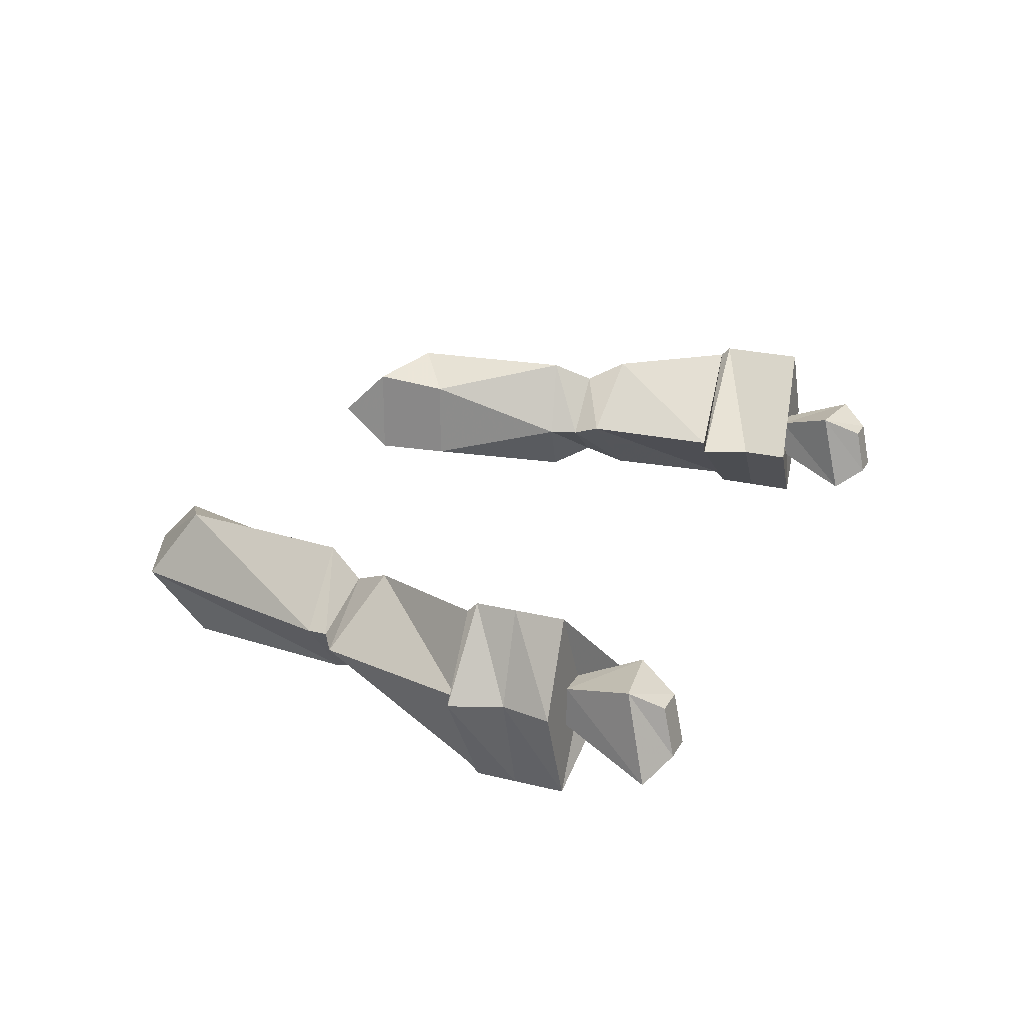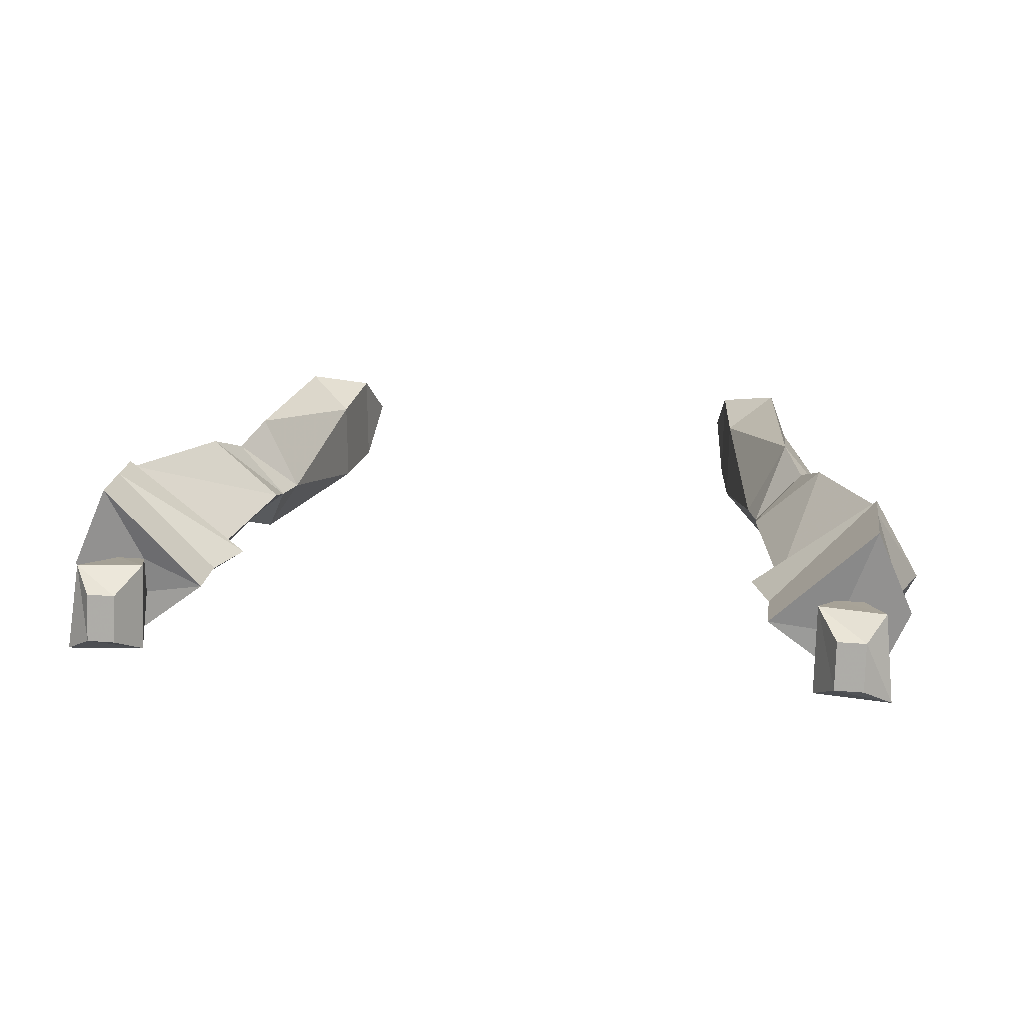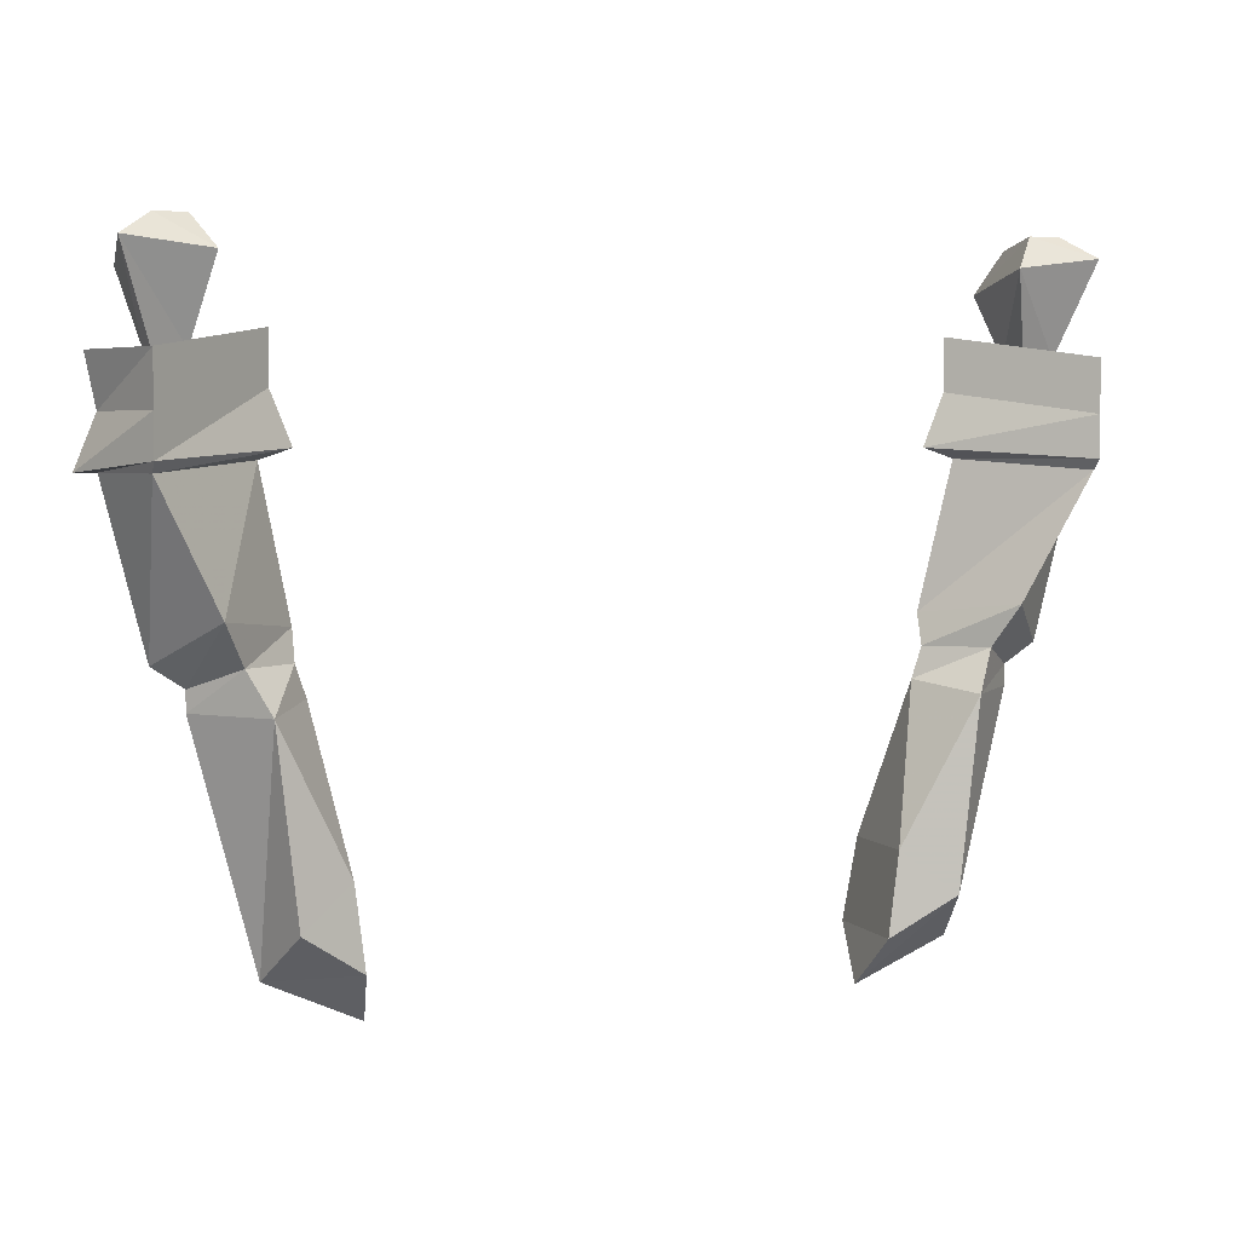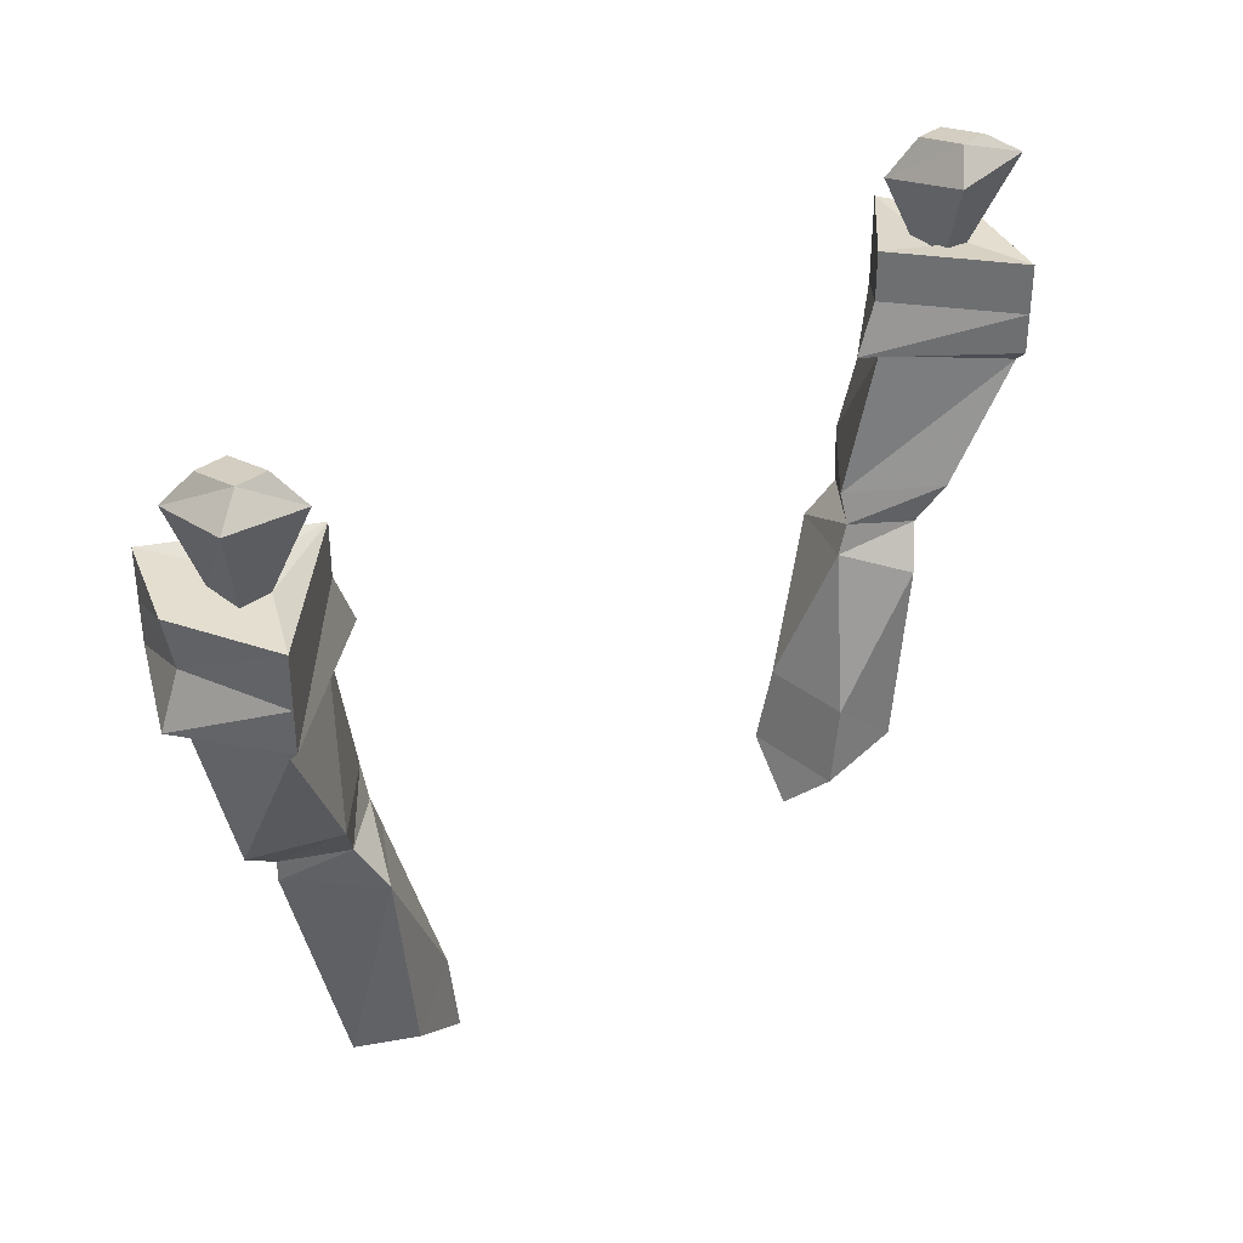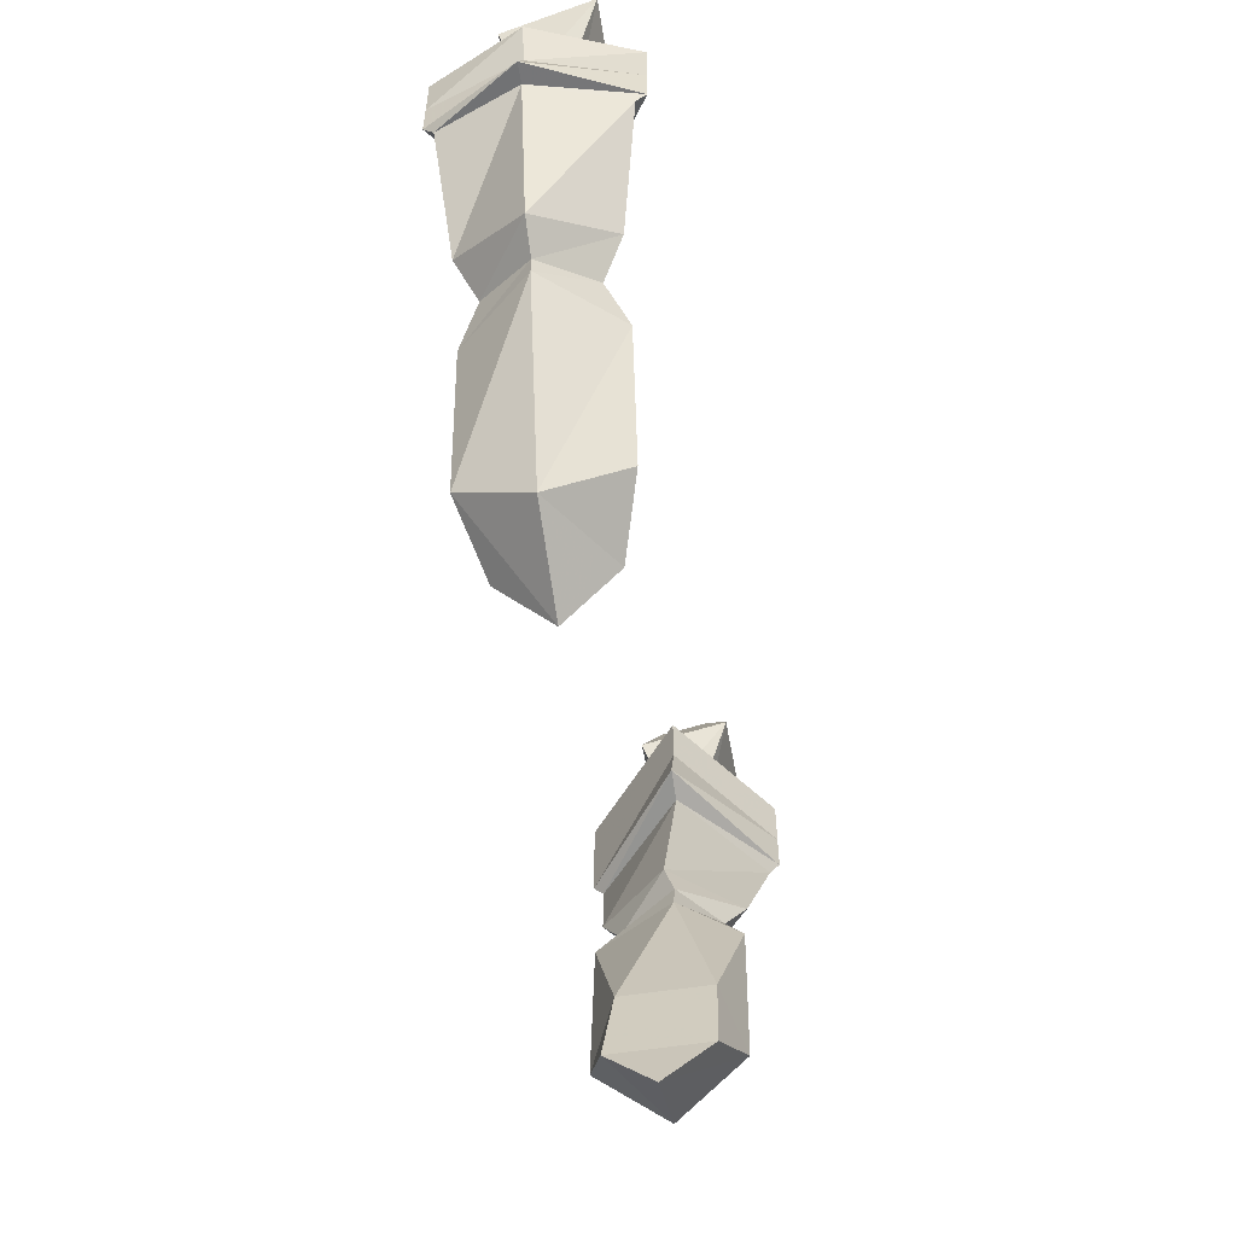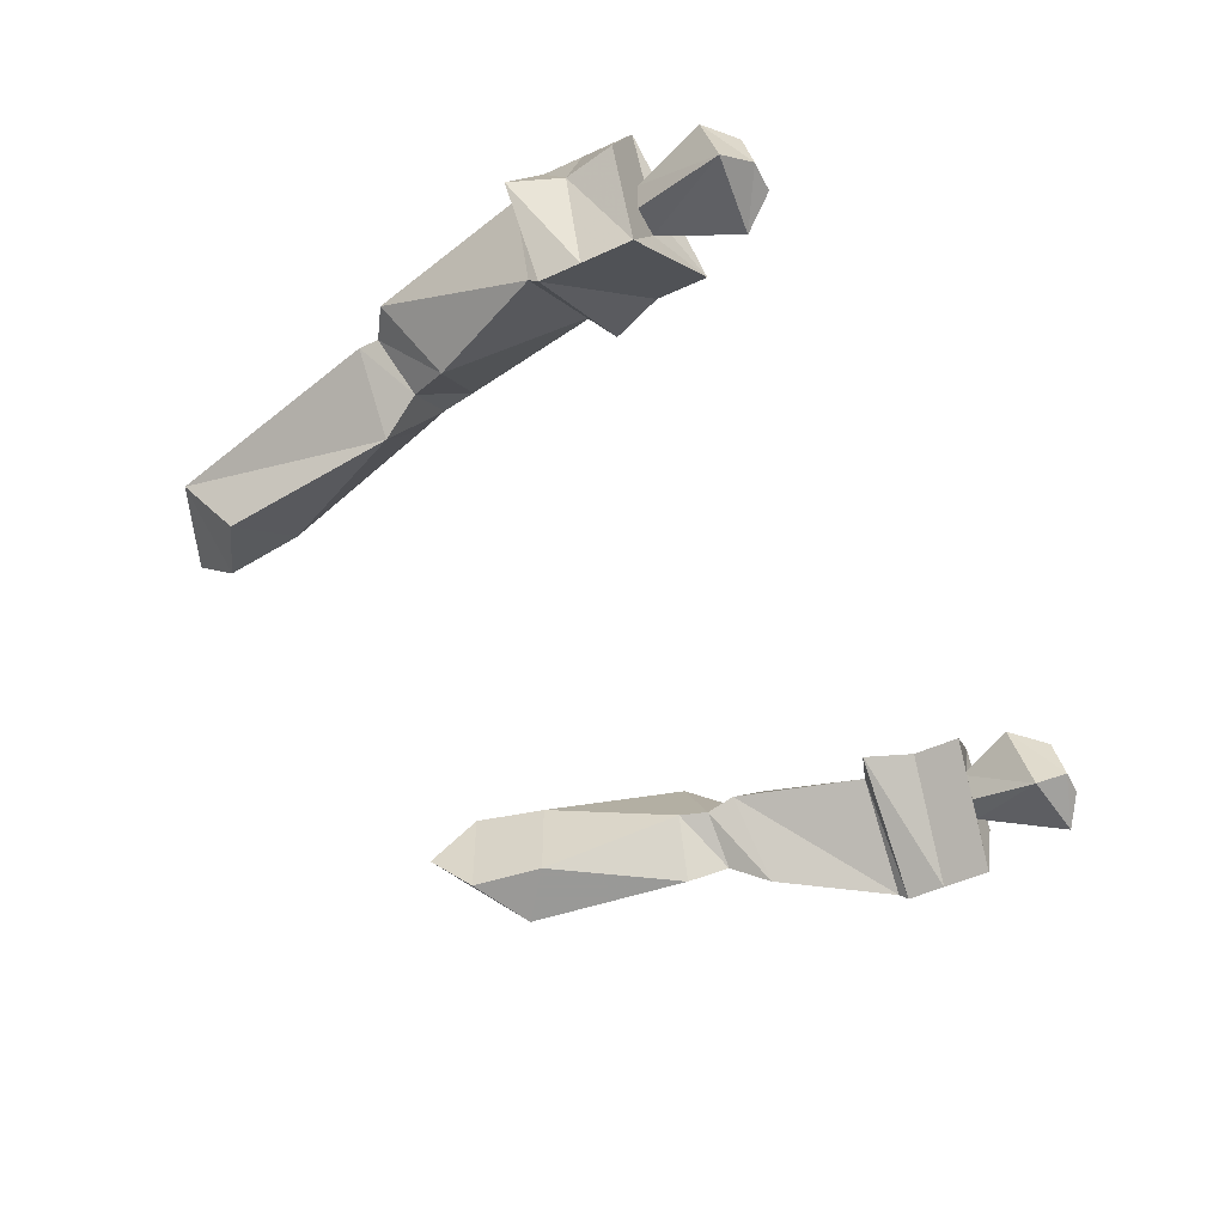
<metadata>
{"format":"obj","ext":"obj","renderer":"f3d","projection":"perspective","resolution":1024,"background":"white","views":[{"elev":23.4,"azim":112.8,"up":"+Z"},{"elev":22.4,"azim":-171.7,"up":"+Z"},{"elev":3.9,"azim":160.6,"up":"+Y"},{"elev":35.8,"azim":136.0,"up":"+Y"},{"elev":-55.5,"azim":99.5,"up":"+Y"},{"elev":-51.0,"azim":116.6,"up":"+Z"}]}
</metadata>
<code>
v 0.1797 -1.258 0.03906
v 0.25 -1.227 0.03906
v 0.2344 -1.188 0.09375
v 0.1875 -1.219 0.07812
v 0.1875 -1.219 0
v 0.2344 -1.188 -0.01562
v 0.25 -1.047 -0.01562
v 0.2969 -1.047 0.03906
v 0.25 -1.047 0.09375
v 0.1953 -1.156 0.07031
v 0.1953 -1.156 0
v 0.2188 -1.039 0.03125
v 0.2266 -1.016 0.03125
v 0.2656 -1.016 0
v 0.2969 -1.031 0.03906
v 0.2656 -1.016 0.07812
v 0.2812 -0.9844 0.09375
v 0.2266 -0.9922 0.03906
v 0.2812 -0.9844 -0.01562
v 0.3203 -1.016 0.03906
v 0.3516 -0.8906 0.03906
v 0.3281 -0.8906 0.1016
v 0.25 -0.8828 0.03125
v 0.3281 -0.8906 -0.03125
v 0.3281 -0.8828 -0.03906
v 0.3672 -0.8906 0.03906
v 0.3281 -0.8828 0.1094
v 0.2266 -0.875 0.03125
v 0.2422 -0.8359 0.03125
v 0.3281 -0.8516 -0.03906
v 0.3516 -0.8516 0.03906
v 0.3281 -0.8516 0.1094
v 0.3281 -0.8125 0.1094
v 0.2422 -0.7969 0.03125
v 0.3281 -0.8125 -0.03906
v 0.3594 -0.8125 0.03906
v 0.3203 -0.8125 0.04688
v 0.2969 -0.8125 0.04688
v 0.2969 -0.8125 0.01562
v 0.3203 -0.8125 0.01562
v 0.3438 -0.7422 -0.007812
v 0.3359 -0.7578 0.0625
v 0.2812 -0.7656 0.0625
v 0.2812 -0.75 -0.007812
v 0.3203 -0.7266 0.007812
v 0.3203 -0.7344 0.04688
v 0.2969 -0.7344 0.04688
v 0.2969 -0.7266 0.007812
v -0.25 -1.227 0.03906
v -0.1797 -1.258 0.03906
v -0.1875 -1.219 0.07812
v -0.2344 -1.188 0.09375
v -0.25 -1.047 0.09375
v -0.2969 -1.047 0.03906
v -0.2344 -1.188 -0.01562
v -0.1875 -1.219 0
v -0.1953 -1.156 0
v -0.1953 -1.156 0.07031
v -0.2188 -1.039 0.03125
v -0.2266 -1.016 0.03125
v -0.2656 -1.016 0.07812
v -0.2969 -1.031 0.03906
v -0.25 -1.047 -0.01562
v -0.2656 -1.016 0
v -0.2812 -0.9844 -0.01562
v -0.2266 -0.9922 0.03906
v -0.2812 -0.9844 0.09375
v -0.3203 -1.016 0.03906
v -0.3516 -0.8906 0.03906
v -0.3281 -0.8906 -0.03125
v -0.25 -0.8828 0.03125
v -0.3281 -0.8906 0.1016
v -0.3281 -0.8828 0.1094
v -0.3672 -0.8906 0.03906
v -0.3281 -0.8828 -0.03906
v -0.2266 -0.875 0.03125
v -0.2422 -0.8359 0.03125
v -0.3281 -0.8516 0.1094
v -0.3516 -0.8516 0.03906
v -0.3281 -0.8516 -0.03906
v -0.3281 -0.8125 -0.03906
v -0.2422 -0.7969 0.03125
v -0.3281 -0.8125 0.1094
v -0.3594 -0.8125 0.03906
v -0.3203 -0.8125 0.04688
v -0.3203 -0.8125 0.01562
v -0.2969 -0.8125 0.01562
v -0.2969 -0.8125 0.04688
v -0.3359 -0.7578 0.0625
v -0.2812 -0.75 -0.007812
v -0.2812 -0.7656 0.0625
v -0.3203 -0.7344 0.04688
v -0.3438 -0.7422 -0.007812
v -0.2969 -0.7344 0.04688
v -0.3203 -0.7266 0.007812
v -0.2969 -0.7266 0.007812
f 1 2 3
f 1 3 4
f 1 4 5
f 1 5 2
f 2 5 6
f 2 6 7
f 2 7 8
f 2 8 3
f 3 8 9
f 3 9 10
f 3 10 4
f 4 10 5
f 5 10 11
f 5 11 6
f 6 11 7
f 7 11 12
f 9 12 10
f 10 12 11
f 25 28 29
f 25 29 30
f 25 30 26
f 26 30 31
f 26 31 27
f 27 31 32
f 27 32 28
f 28 32 29
f 29 32 33
f 29 33 34
f 29 34 30
f 30 34 35
f 30 35 31
f 31 35 36
f 31 36 32
f 32 36 33
f 49 50 51
f 49 51 52
f 49 52 53
f 49 53 54
f 49 54 55
f 49 55 50
f 50 55 56
f 50 56 51
f 51 56 57
f 51 57 58
f 51 58 52
f 52 58 53
f 53 58 59
f 54 63 55
f 55 63 57
f 55 57 56
f 59 58 57
f 59 57 63
f 73 76 77
f 73 77 78
f 73 78 74
f 74 78 79
f 74 79 75
f 75 79 80
f 75 80 76
f 76 80 77
f 77 80 81
f 77 81 82
f 77 82 78
f 78 82 83
f 78 83 79
f 79 83 84
f 79 84 80
f 80 84 81
f 7 12 13
f 7 13 14
f 7 14 8
f 8 14 15
f 8 15 9
f 9 15 16
f 9 16 12
f 12 16 13
f 13 16 17
f 13 17 18
f 13 18 14
f 14 18 19
f 14 19 15
f 15 19 20
f 15 20 16
f 16 20 17
f 53 59 60
f 53 60 61
f 53 61 54
f 54 61 62
f 54 62 63
f 59 63 64
f 59 64 60
f 60 64 65
f 60 65 66
f 60 66 61
f 61 66 67
f 61 67 62
f 62 67 68
f 62 68 64
f 62 64 63
f 64 68 65
f 17 20 21
f 17 21 22
f 17 22 18
f 18 22 23
f 18 23 19
f 19 23 24
f 19 24 20
f 20 24 21
f 21 24 25
f 21 25 26
f 21 26 22
f 22 26 27
f 22 27 23
f 23 27 28
f 23 28 24
f 24 28 25
f 33 36 37
f 33 37 38
f 33 38 34
f 34 38 39
f 34 39 35
f 35 39 40
f 35 40 36
f 36 40 37
f 65 68 69
f 65 69 70
f 65 70 66
f 66 70 71
f 66 71 67
f 67 71 72
f 67 72 68
f 68 72 69
f 69 72 73
f 69 73 74
f 69 74 70
f 70 74 75
f 70 75 71
f 71 75 76
f 71 76 72
f 72 76 73
f 81 84 85
f 81 85 86
f 81 86 82
f 82 86 87
f 82 87 83
f 83 87 88
f 83 88 84
f 84 88 85
f 37 40 41
f 37 41 42
f 37 42 43
f 37 43 38
f 37 38 39
f 37 39 40
f 40 39 41
f 41 39 44
f 41 44 45
f 41 45 42
f 42 45 46
f 42 46 47
f 42 47 43
f 43 47 44
f 43 44 39
f 43 39 38
f 46 45 48
f 46 48 47
f 47 48 44
f 44 48 45
f 85 88 89
f 85 89 86
f 85 86 88
f 88 86 87
f 88 87 90
f 88 90 91
f 88 91 89
f 89 91 92
f 89 92 93
f 89 93 86
f 86 93 90
f 86 90 87
f 92 91 94
f 92 94 95
f 92 95 93
f 93 95 96
f 93 96 90
f 90 96 91
f 91 96 94
f 94 96 95

</code>
